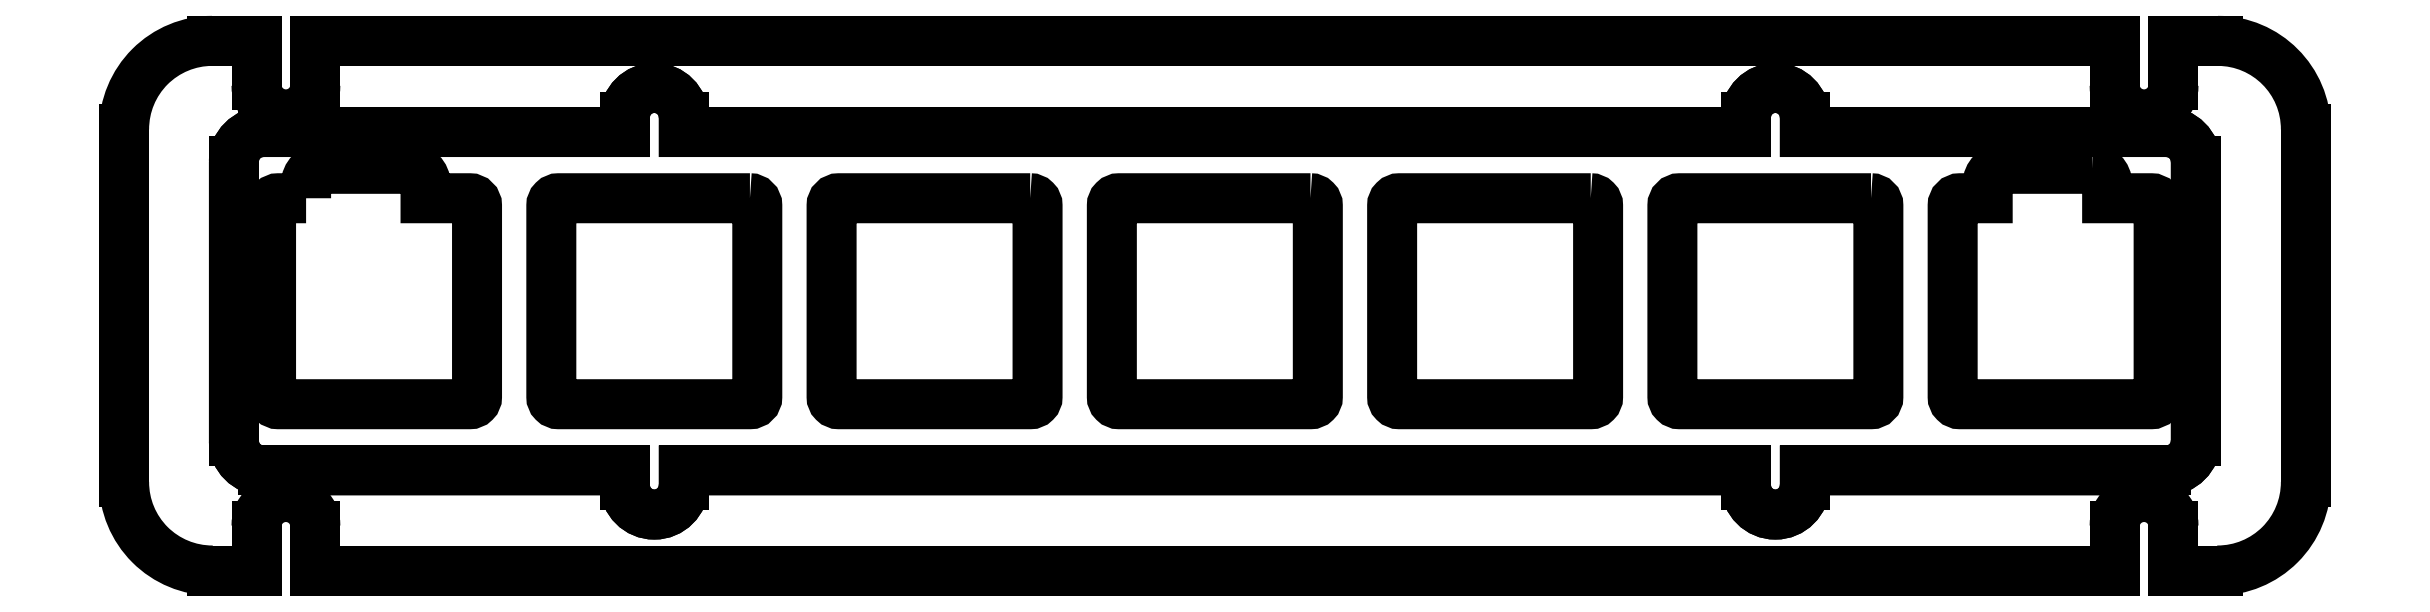
<metadata>
{"format":"dxf","ext":"dxf","renderer":"ezdxf+matplotlib","layout":"modelspace","background":"white","min_lineweight":24,"dpi":150}
</metadata>
<code>
0
SECTION
2
ENTITIES
0
LWPOLYLINE
8
0
90
24
70
1
43
0
10
-66.69
20
9.649
42
-0.4142
10
-64.69
20
11.65
10
-40.11
20
11.65
10
-40.11
20
12.65
42
-1
10
-36.11
20
12.65
10
-36.11
20
11.65
10
36.09
20
11.65
10
36.09
20
12.65
42
-1
10
40.09
20
12.65
10
40.09
20
11.65
10
64.66
20
11.65
42
-0.4142
10
66.66
20
9.649
10
66.66
20
-9.351
42
-0.4142
10
64.66
20
-11.35
10
40.09
20
-11.35
10
40.09
20
-12.35
42
-1
10
36.09
20
-12.35
10
36.09
20
-11.35
10
-36.11
20
-11.35
10
-36.11
20
-12.35
42
-1
10
-40.11
20
-12.35
10
-40.11
20
-11.35
10
-64.69
20
-11.35
42
-0.4142
10
-66.69
20
-9.351
0
LWPOLYLINE
8
0
90
8
70
1
43
0
10
-31.61
20
7.149
42
-0.4142
10
-31.11
20
6.649
10
-31.11
20
-6.351
42
-0.4142
10
-31.61
20
-6.851
10
-44.61
20
-6.851
42
-0.4142
10
-45.11
20
-6.351
10
-45.11
20
6.649
42
-0.4142
10
-44.61
20
7.149
0
LWPOLYLINE
8
0
90
8
70
1
43
0
10
-12.56
20
7.149
42
-0.4142
10
-12.06
20
6.649
10
-12.06
20
-6.351
42
-0.4142
10
-12.56
20
-6.851
10
-25.56
20
-6.851
42
-0.4142
10
-26.06
20
-6.351
10
-26.06
20
6.649
42
-0.4142
10
-25.56
20
7.149
0
LWPOLYLINE
8
0
90
8
70
1
43
0
10
6.49
20
7.149
42
-0.4142
10
6.99
20
6.649
10
6.99
20
-6.351
42
-0.4142
10
6.49
20
-6.851
10
-6.51
20
-6.851
42
-0.4142
10
-7.01
20
-6.351
10
-7.01
20
6.649
42
-0.4142
10
-6.51
20
7.149
0
LWPOLYLINE
8
0
90
8
70
1
43
0
10
25.54
20
7.149
42
-0.4142
10
26.04
20
6.649
10
26.04
20
-6.351
42
-0.4142
10
25.54
20
-6.851
10
12.54
20
-6.851
42
-0.4142
10
12.04
20
-6.351
10
12.04
20
6.649
42
-0.4142
10
12.54
20
7.149
0
LWPOLYLINE
8
0
90
8
70
1
43
0
10
44.59
20
7.149
42
-0.4142
10
45.09
20
6.649
10
45.09
20
-6.351
42
-0.4142
10
44.59
20
-6.851
10
31.59
20
-6.851
42
-0.4142
10
31.09
20
-6.351
10
31.09
20
6.649
42
-0.4142
10
31.59
20
7.149
0
LWPOLYLINE
8
0
90
14
70
1
43
0
10
59.64
20
9.149
42
-0.4142
10
60.64
20
8.149
10
60.64
20
7.149
10
63.64
20
7.149
42
-0.4142
10
64.14
20
6.649
10
64.14
20
-6.351
42
-0.4142
10
63.64
20
-6.851
10
50.64
20
-6.851
42
-0.4142
10
50.14
20
-6.351
10
50.14
20
6.649
42
-0.4142
10
50.64
20
7.149
10
52.52
20
7.149
10
52.52
20
8.149
42
-0.4142
10
53.52
20
9.149
0
LWPOLYLINE
8
0
90
14
70
1
43
0
10
-61.78
20
7.149
10
-63.66
20
7.149
42
0.4142
10
-64.16
20
6.649
10
-64.16
20
-6.351
42
0.4142
10
-63.66
20
-6.851
10
-50.66
20
-6.851
42
0.4142
10
-50.16
20
-6.351
10
-50.16
20
6.649
42
0.4142
10
-50.66
20
7.149
10
-53.66
20
7.149
10
-53.66
20
8.149
42
0.4142
10
-54.66
20
9.149
10
-60.78
20
9.149
42
0.4142
10
-61.78
20
8.149
0
LINE
8
0
10
74.15
20
-12.15
30
0
11
74.15
21
11.85
31
4.93e-31
0
ARC
8
0
10
68.15
20
11.85
30
0
40
6
210
-2.465e-32
220
2.465e-32
230
1
50
0
51
90
0
LINE
8
0
10
68.15
20
17.85
30
0
11
65.15
21
17.85
31
0
0
ARC
8
0
10
68.15
20
-12.15
30
0
40
6
210
-2.465e-32
220
2.465e-32
230
1
50
-90
51
0
0
ARC
8
0
10
63.15
20
-15.15
30
0
40
2
210
0
220
-0
230
1
50
0
51
180
0
LINE
8
0
10
65.15
20
-15.15
30
0
11
65.15
21
-18.15
31
0
0
LINE
8
0
10
65.15
20
-18.15
30
0
11
68.15
21
-18.15
31
0
0
LINE
8
0
10
61.15
20
-18.15
30
0
11
61.15
21
-15.15
31
0
0
LINE
8
0
10
-61.15
20
-18.15
30
0
11
61.15
21
-18.15
31
0
0
LINE
8
0
10
65.15
20
17.85
30
0
11
65.15
21
14.85
31
0
0
ARC
8
0
10
63.15
20
14.85
30
0
40
2
210
0
220
0
230
1
50
-180
51
0
0
LINE
8
0
10
61.15
20
14.85
30
0
11
61.15
21
17.85
31
0
0
ARC
8
0
10
64.66
20
9.649
30
0
40
2
210
2.465e-32
220
1.232e-46
230
1
50
0
51
90
0
LINE
8
0
10
40.09
20
11.65
30
0
11
64.66
21
11.65
31
0
0
ARC
8
0
10
38.09
20
12.65
30
0
40
2
210
2.465e-32
220
-1.099e-63
230
1
50
0
51
180
0
LINE
8
0
10
40.09
20
12.65
30
0
11
40.09
21
11.65
31
1.541e-32
0
LINE
8
0
10
61.15
20
17.85
30
0
11
-61.15
21
17.85
31
0
0
LINE
8
0
10
66.66
20
9.649
30
0
11
66.66
21
-9.351
31
0
0
ARC
8
0
10
64.66
20
-9.351
30
0
40
2
210
-0
220
0
230
1
50
270
51
360
0
LINE
8
0
10
64.66
20
-11.35
30
0
11
40.09
21
-11.35
31
9.861e-31
0
ARC
8
0
10
38.09
20
-12.35
30
0
40
2
210
1.14e-46
220
-2.465e-32
230
1
50
-180
51
0
0
LINE
8
0
10
40.09
20
-11.35
30
0
11
40.09
21
-12.35
31
3.081e-32
0
LINE
8
0
10
36.09
20
-12.35
30
0
11
36.09
21
-11.35
31
3.081e-32
0
LINE
8
0
10
36.09
20
-11.35
30
0
11
-36.11
21
-11.35
31
0
0
LINE
8
0
10
-36.11
20
11.65
30
0
11
36.09
21
11.65
31
0
0
LINE
8
0
10
36.09
20
11.65
30
0
11
36.09
21
12.65
31
-3.081e-32
0
LINE
8
0
10
-36.11
20
-11.35
30
0
11
-36.11
21
-12.35
31
0
0
ARC
8
0
10
-38.11
20
-12.35
30
0
40
2
210
2.465e-32
220
2.465e-32
230
1
50
-180
51
0
0
LINE
8
0
10
-40.11
20
-12.35
30
0
11
-40.11
21
-11.35
31
1.541e-32
0
LINE
8
0
10
-40.11
20
-11.35
30
0
11
-64.69
21
-11.35
31
0
0
LINE
8
0
10
-36.11
20
12.65
30
0
11
-36.11
21
11.65
31
1.541e-32
0
ARC
8
0
10
-38.11
20
12.65
30
0
40
2
210
2.465e-32
220
-1.099e-63
230
1
50
0
51
180
0
LINE
8
0
10
-40.11
20
11.65
30
0
11
-40.11
21
12.65
31
0
0
LINE
8
0
10
-64.69
20
11.65
30
0
11
-40.11
21
11.65
31
0
0
LINE
8
0
10
-61.15
20
17.85
30
0
11
-61.15
21
14.85
31
6.163e-32
0
LINE
8
0
10
-65.15
20
14.85
30
0
11
-65.15
21
17.85
31
6.163e-32
0
ARC
8
0
10
-63.15
20
14.85
30
0
40
2
210
0
220
0
230
1
50
-180
51
0
0
LINE
8
0
10
-61.15
20
-15.15
30
0
11
-61.15
21
-18.15
31
6.163e-32
0
LINE
8
0
10
-65.15
20
-18.15
30
0
11
-65.15
21
-15.15
31
6.163e-32
0
ARC
8
0
10
-63.15
20
-15.15
30
0
40
2
210
0
220
-0
230
1
50
0
51
180
0
ARC
8
0
10
-64.69
20
-9.351
30
0
40
2
210
0
220
0
230
1
50
180
51
270
0
LINE
8
0
10
-66.69
20
-9.351
30
0
11
-66.69
21
9.649
31
0
0
ARC
8
0
10
-64.69
20
9.649
30
0
40
2
210
0
220
0
230
1
50
90
51
180
0
ARC
8
0
10
-68.15
20
11.85
30
0
40
6
210
3.649e-47
220
2.465e-32
230
1
50
90
51
180
0
LINE
8
0
10
-65.15
20
17.85
30
0
11
-68.15
21
17.85
31
0
0
LINE
8
0
10
-74.15
20
11.85
30
0
11
-74.15
21
-12.15
31
4.93e-31
0
ARC
8
0
10
-68.15
20
-12.15
30
0
40
6
210
4.528e-48
220
-2.465e-32
230
1
50
180
51
270
0
LINE
8
0
10
-68.15
20
-18.15
30
0
11
-65.15
21
-18.15
31
0
0
ENDSEC
0
EOF

</code>
